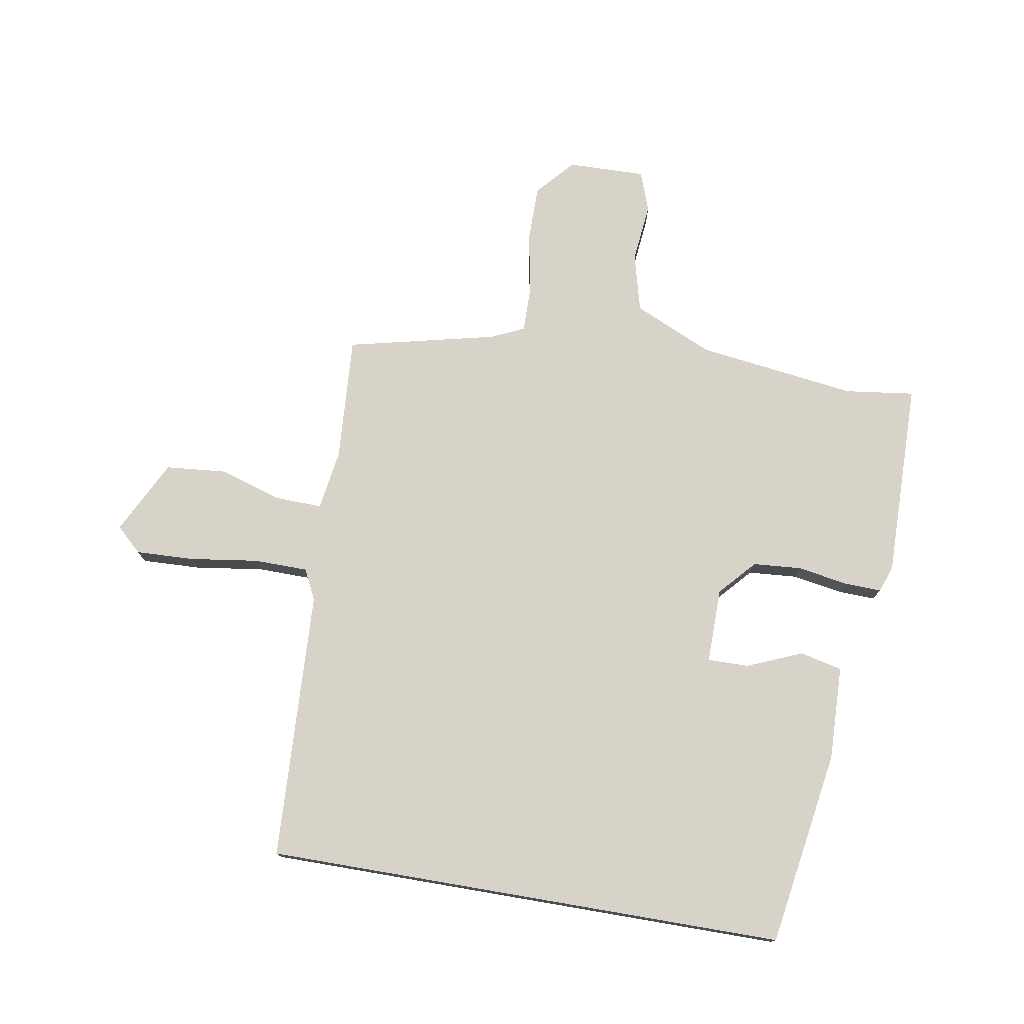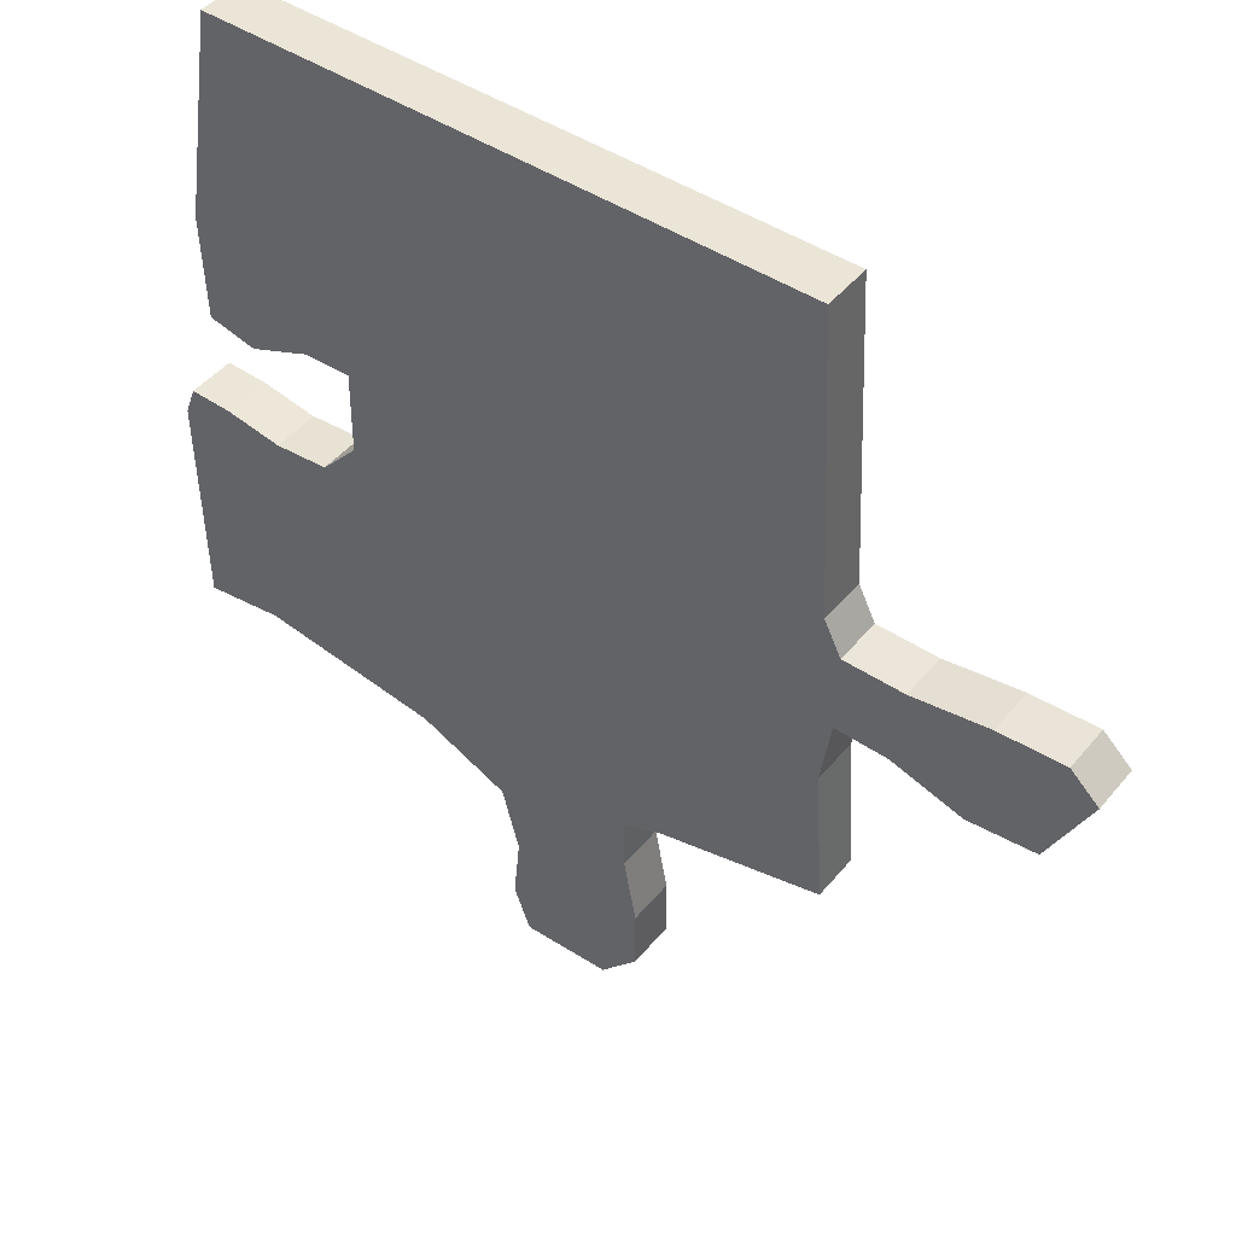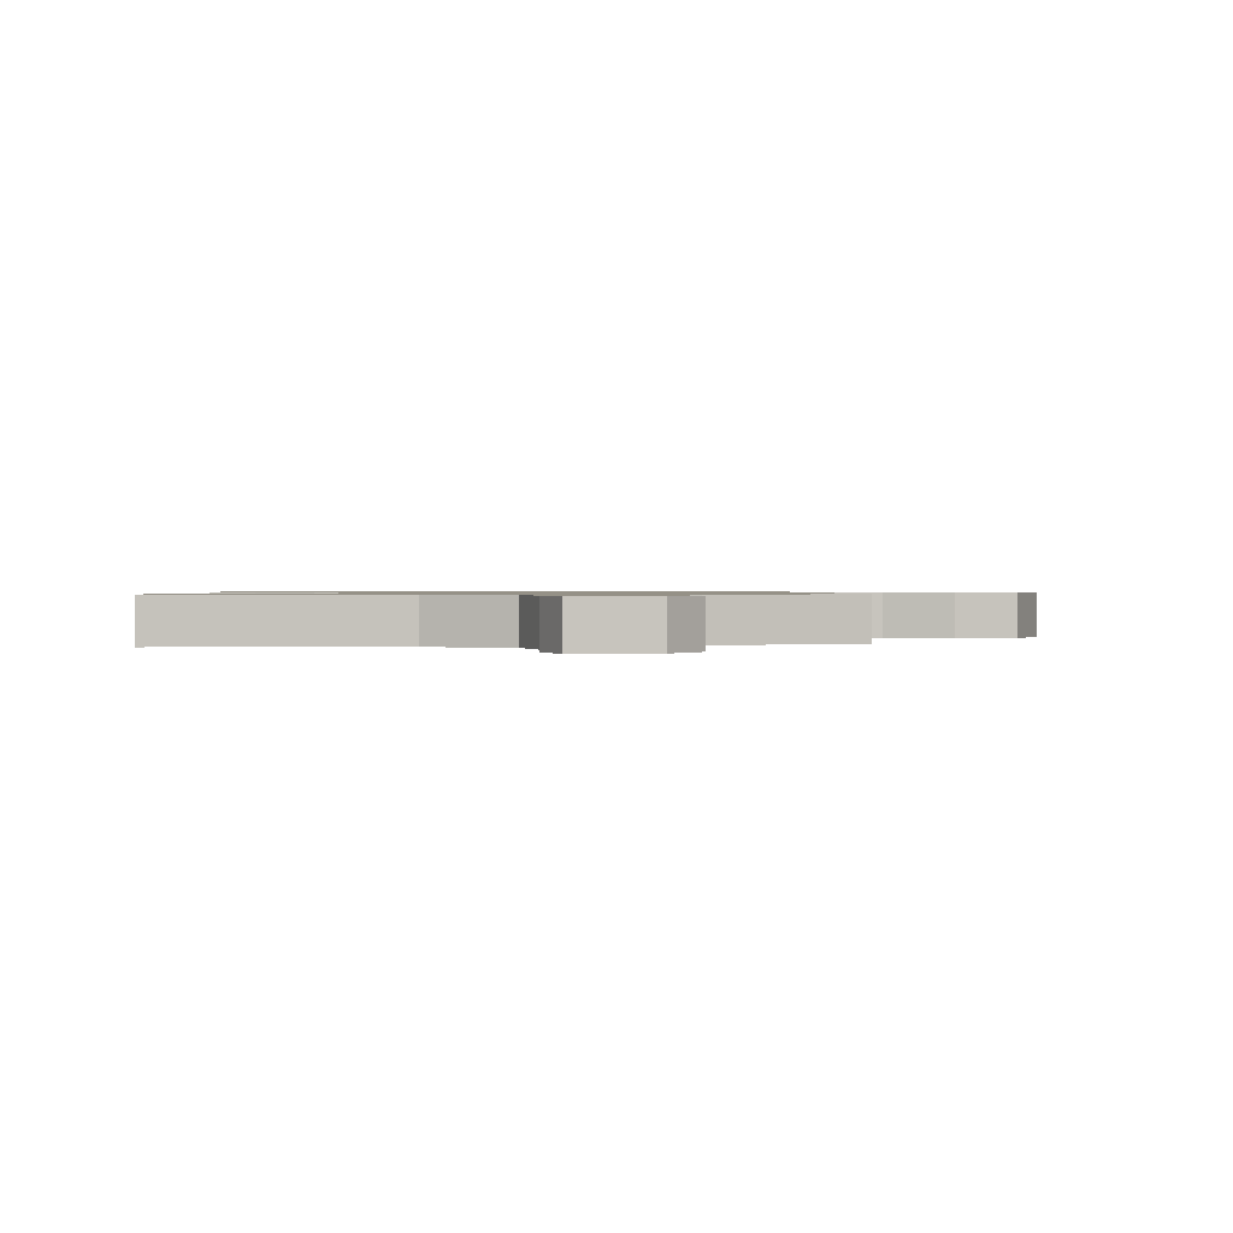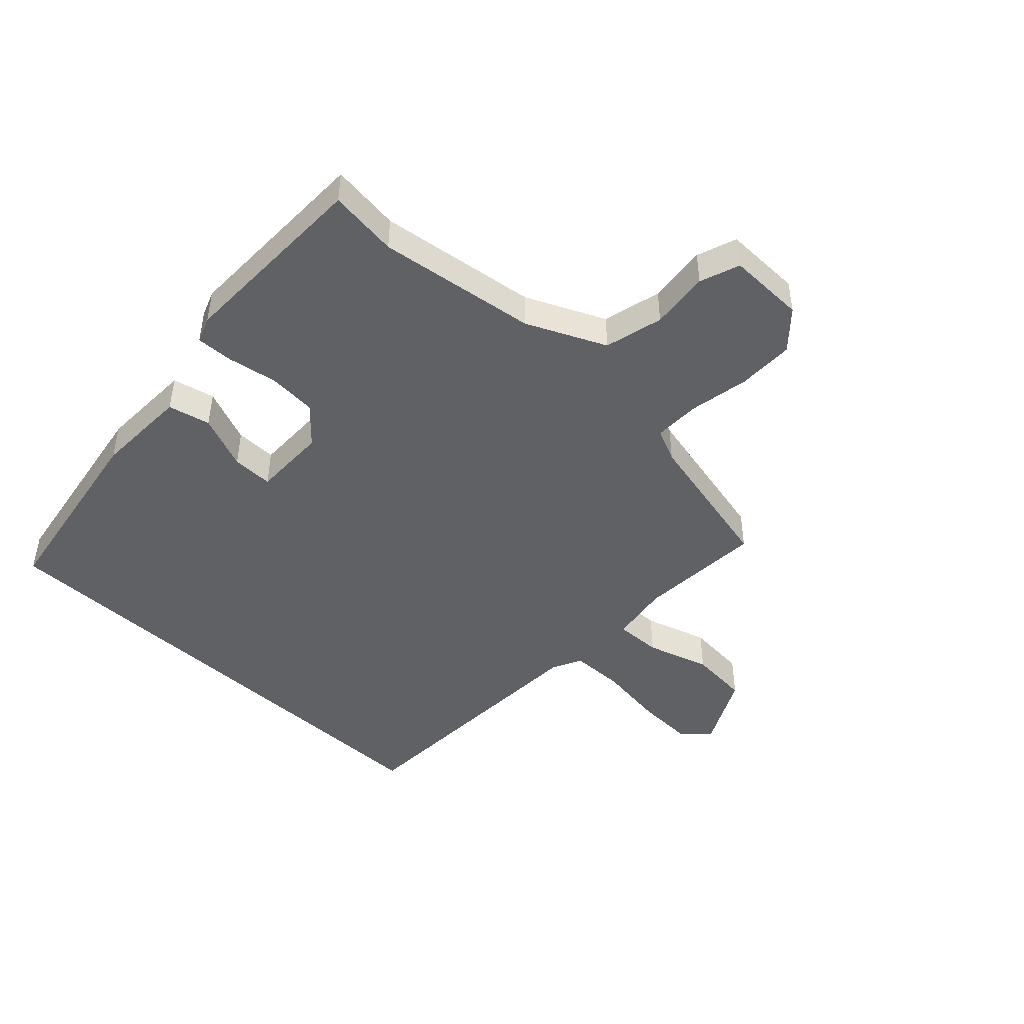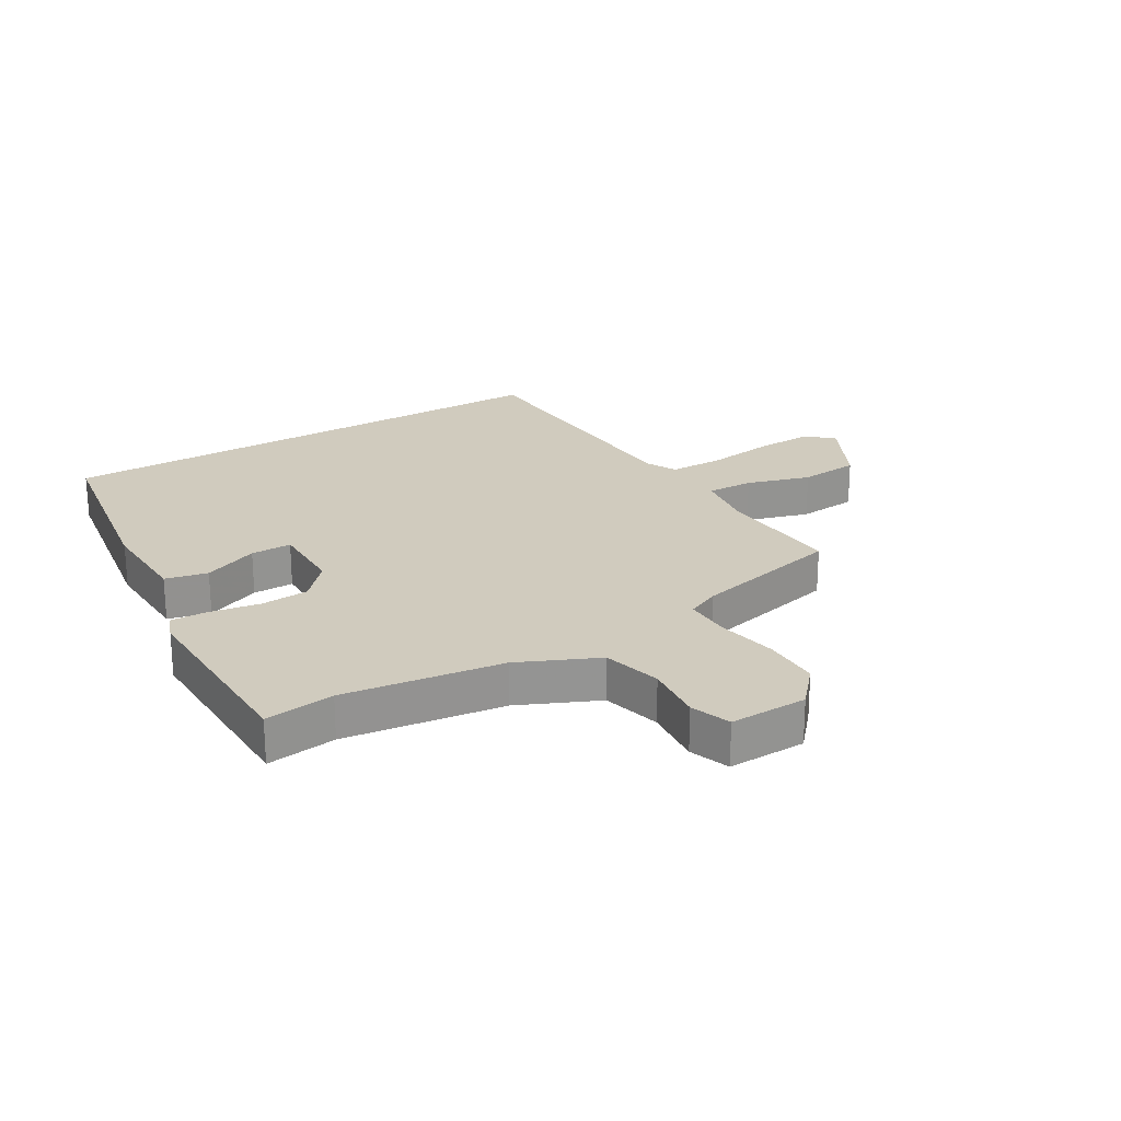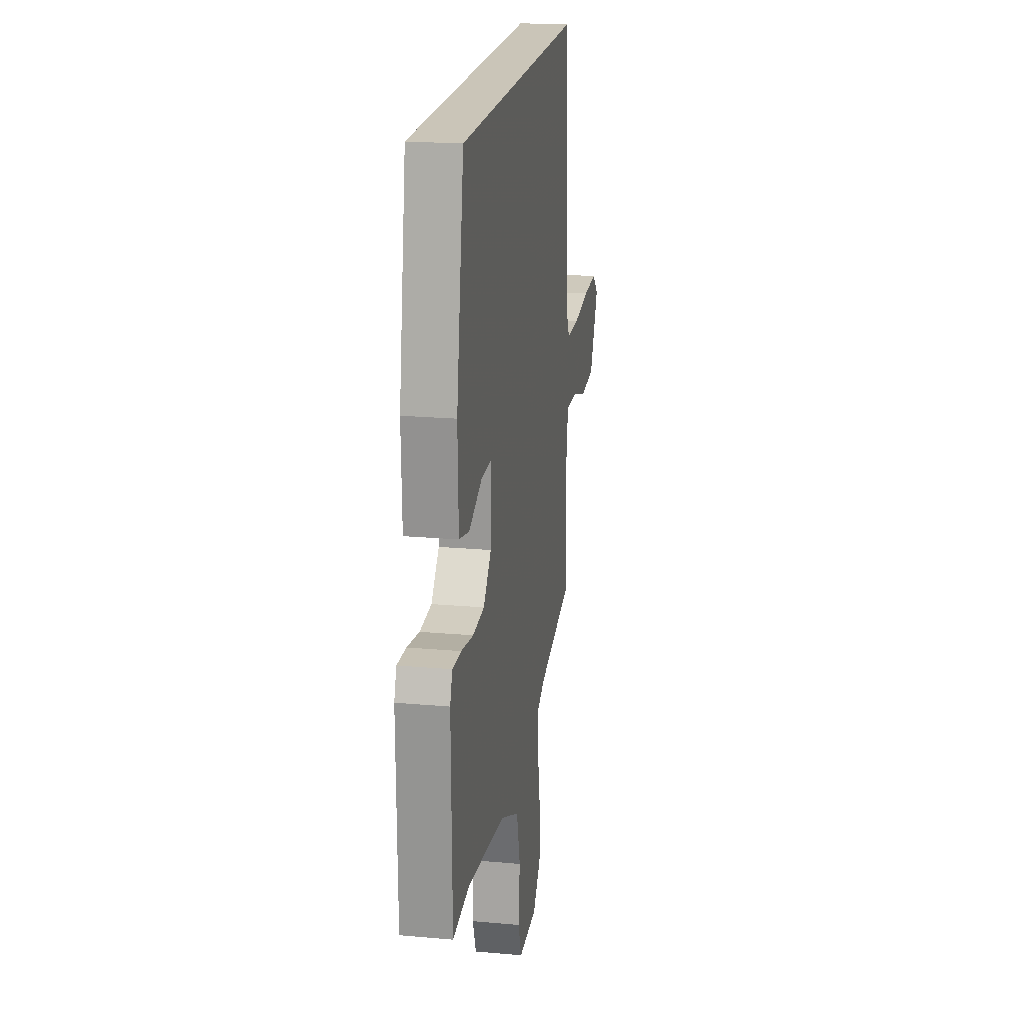
<metadata>
{"format":"obj","ext":"obj","renderer":"f3d","projection":"perspective","resolution":1024,"background":"white","views":[{"elev":75.9,"azim":9.7,"up":"+Y"},{"elev":45.9,"azim":-143.0,"up":"+Z"},{"elev":0.9,"azim":174.7,"up":"+Y"},{"elev":-46.2,"azim":137.0,"up":"+Y"},{"elev":23.4,"azim":149.0,"up":"+Y"},{"elev":20.3,"azim":99.3,"up":"+Z"}]}
</metadata>
<code>
v -0.502 0.07 -0.423
v -0.488 0.07 -0.215
v -0.503 0.07 -0.115
v -0.58 0.07 -0.117
v -0.685 0.07 -0.149
v -0.785 0.07 -0.14
v -0.847 0.07 -0.017
v -0.805 0.07 0.022
v -0.708 0.07 0.018
v -0.595 0.07 0.002
v -0.506 0.07 0.003
v -0.481 0.07 0.053
v -0.459 0.07 0.5
v 0.404 0.07 0.5
v 0.456 0.07 0.177
v 0.451 0.07 0.02
v 0.381 0.07 0.004
v 0.29 0.07 0.042
v 0.222 0.07 0.043
v 0.223 0.07 -0.081
v 0.277 0.07 -0.141
v 0.357 0.07 -0.147
v 0.441 0.07 -0.133
v 0.502 0.07 -0.131
v 0.518 0.07 -0.174
v 0.513 0.07 -0.502
v 0.398 0.07 -0.487
v 0.134 0.07 -0.522
v 0.003 0.07 -0.581
v -0.022 0.07 -0.678
v -0.012 0.07 -0.776
v -0.036 0.07 -0.842
v -0.165 0.07 -0.839
v -0.22 0.07 -0.777
v -0.22 0.07 -0.683
v -0.201 0.07 -0.583
v -0.2 0.07 -0.506
v -0.254 0.07 -0.481
v -0.502 0 -0.423
v -0.488 0 -0.215
v -0.503 0 -0.115
v -0.58 0 -0.117
v -0.685 0 -0.149
v -0.785 0 -0.14
v -0.847 0 -0.017
v -0.805 0 0.022
v -0.708 0 0.018
v -0.595 0 0.002
v -0.506 0 0.003
v -0.481 0 0.053
v -0.459 0 0.5
v 0.404 0 0.5
v 0.456 0 0.177
v 0.451 0 0.02
v 0.381 0 0.004
v 0.29 0 0.042
v 0.222 0 0.043
v 0.223 0 -0.081
v 0.277 0 -0.141
v 0.357 0 -0.147
v 0.441 0 -0.133
v 0.502 0 -0.131
v 0.518 0 -0.174
v 0.513 0 -0.502
v 0.398 0 -0.487
v 0.134 0 -0.522
v 0.003 0 -0.581
v -0.022 0 -0.678
v -0.012 0 -0.776
v -0.036 0 -0.842
v -0.165 0 -0.839
v -0.22 0 -0.777
v -0.22 0 -0.683
v -0.201 0 -0.583
v -0.2 0 -0.506
v -0.254 0 -0.481
f 33 34 35 36
f 33 36 37
f 30 31 32 33
f 29 30 33 37
f 28 29 37 38
f 24 25 26 27
f 22 23 24 27
f 21 22 27 28
f 20 21 28 38
f 15 16 17 18
f 15 18 19
f 12 13 14 15
f 11 12 15 19
f 7 8 9 10
f 7 10 11
f 4 5 6 7
f 3 4 7 11
f 2 3 11 19
f 19 20 38
f 1 2 19 38
f 74 73 72 71
f 75 74 71
f 71 70 69 68
f 75 71 68 67
f 76 75 67 66
f 65 64 63 62
f 65 62 61 60
f 66 65 60 59
f 76 66 59 58
f 56 55 54 53
f 57 56 53
f 53 52 51 50
f 57 53 50 49
f 48 47 46 45
f 49 48 45
f 45 44 43 42
f 49 45 42 41
f 57 49 41 40
f 76 58 57
f 76 57 40 39
f 1 39 40 2
f 2 40 41 3
f 3 41 42 4
f 4 42 43 5
f 5 43 44 6
f 6 44 45 7
f 7 45 46 8
f 8 46 47 9
f 9 47 48 10
f 10 48 49 11
f 11 49 50 12
f 12 50 51 13
f 13 51 52 14
f 14 52 53 15
f 15 53 54 16
f 16 54 55 17
f 17 55 56 18
f 18 56 57 19
f 19 57 58 20
f 20 58 59 21
f 21 59 60 22
f 22 60 61 23
f 23 61 62 24
f 24 62 63 25
f 25 63 64 26
f 26 64 65 27
f 27 65 66 28
f 28 66 67 29
f 29 67 68 30
f 30 68 69 31
f 31 69 70 32
f 32 70 71 33
f 33 71 72 34
f 34 72 73 35
f 35 73 74 36
f 36 74 75 37
f 37 75 76 38
f 38 76 39 1

</code>
